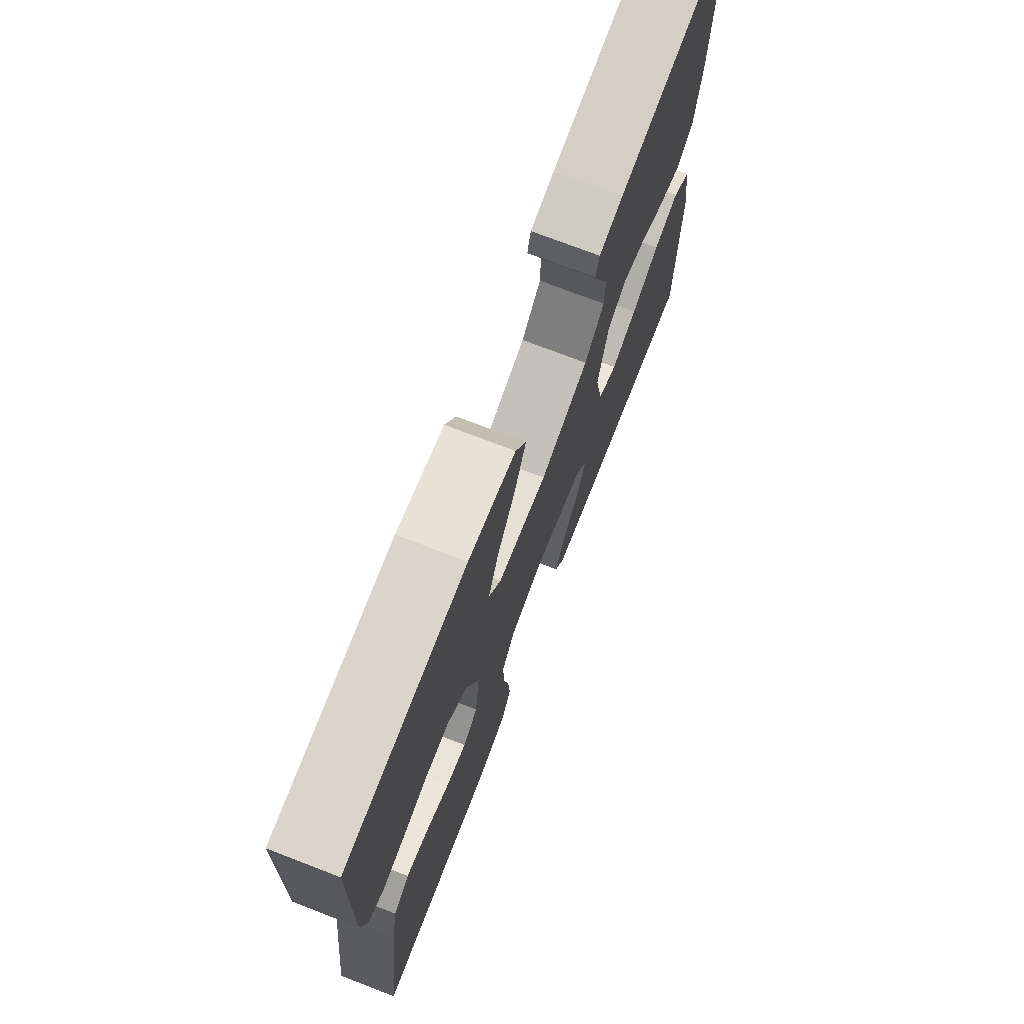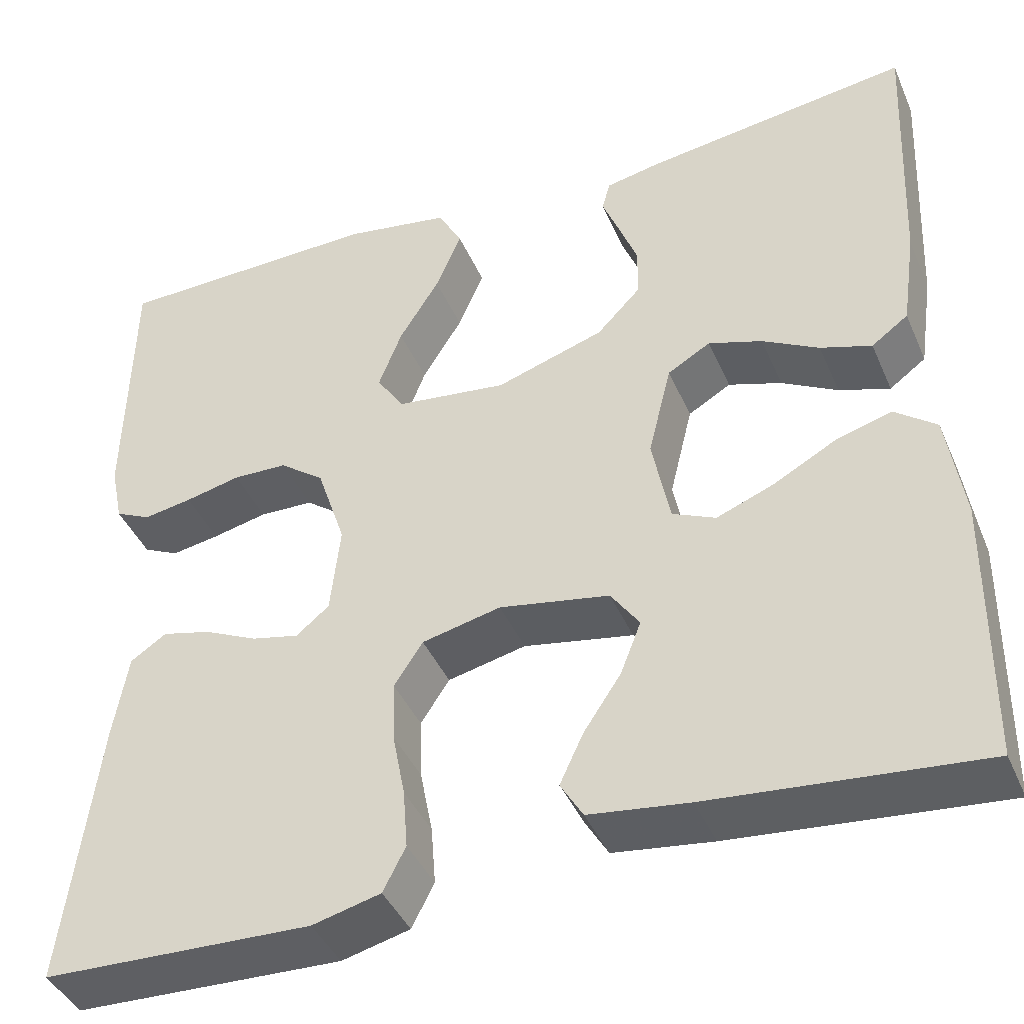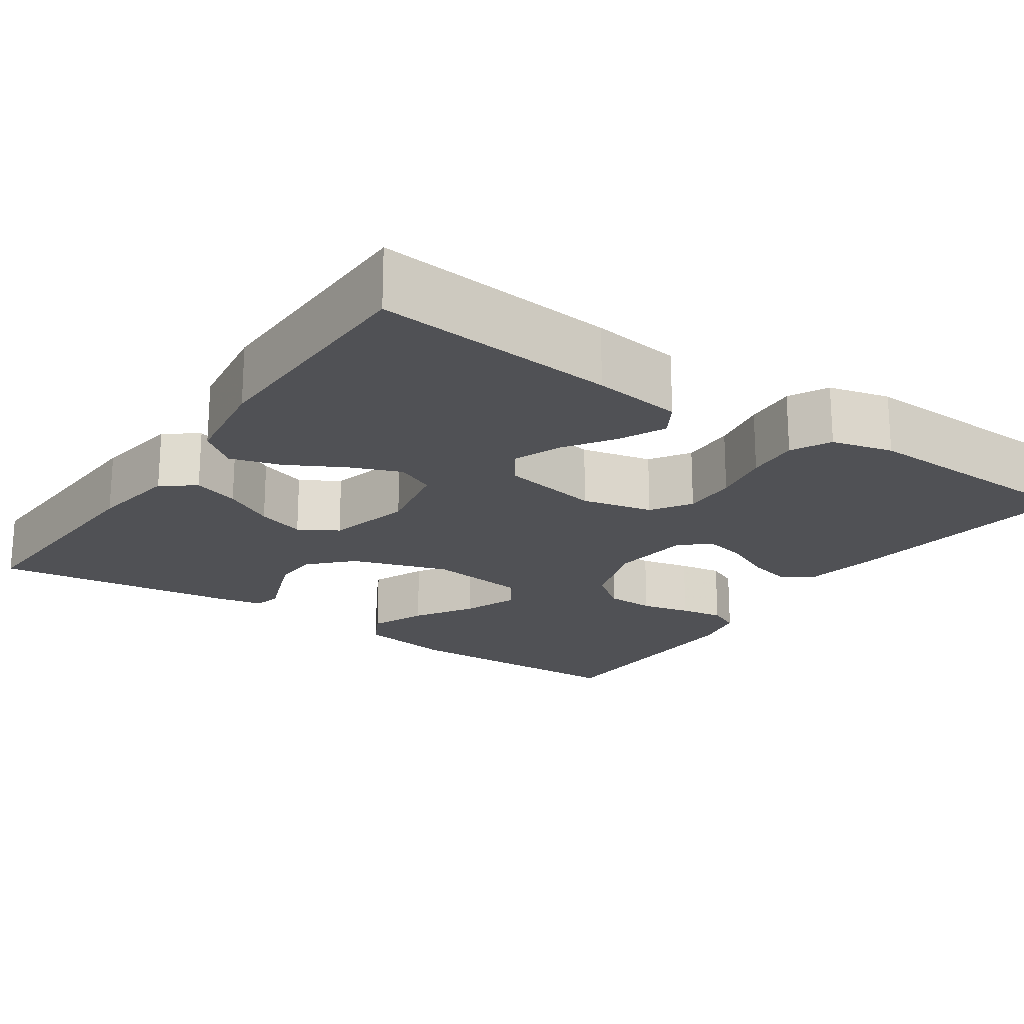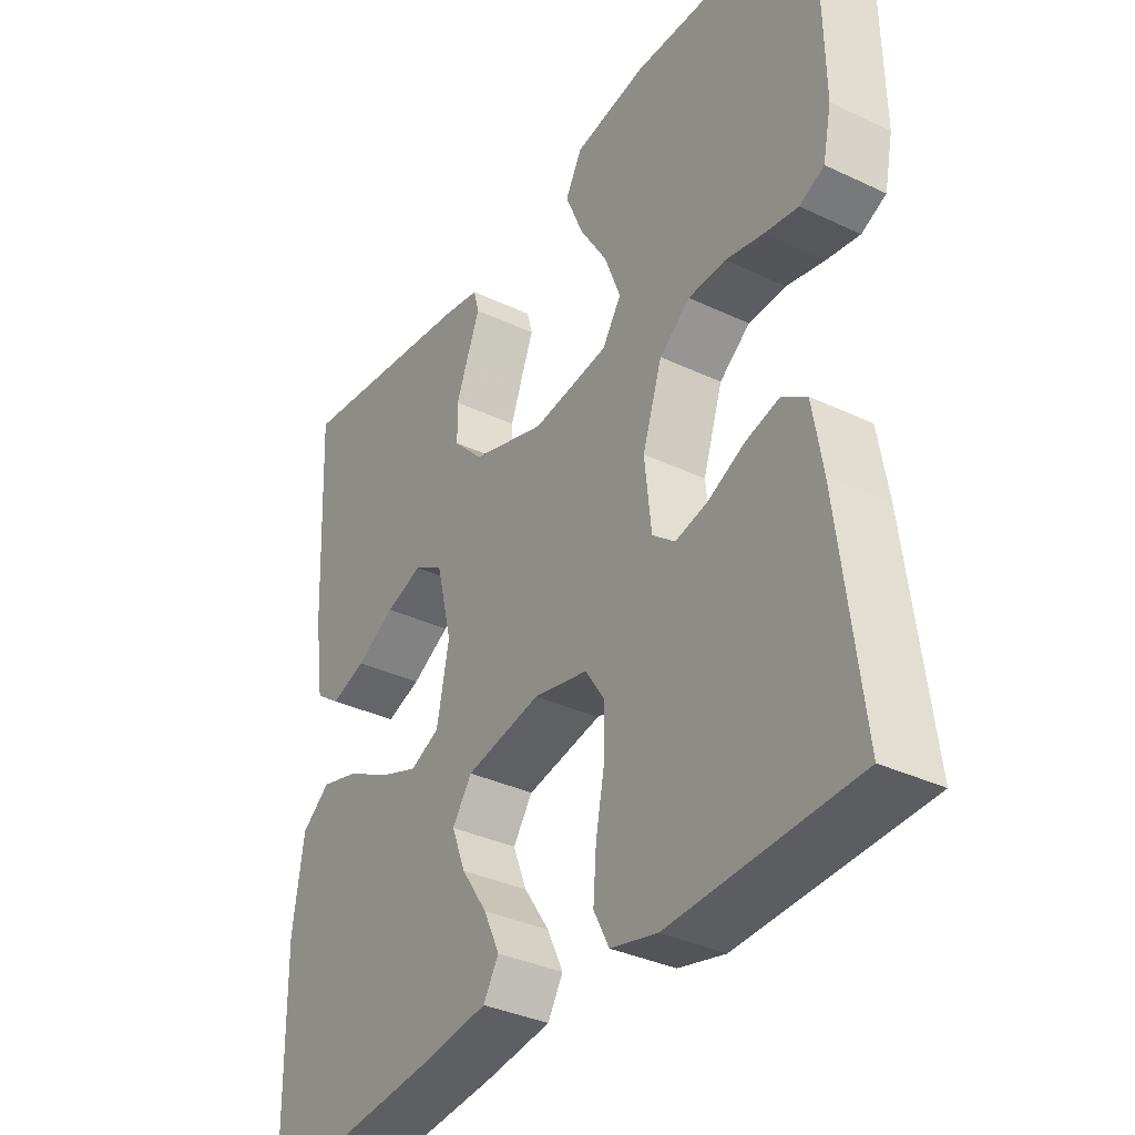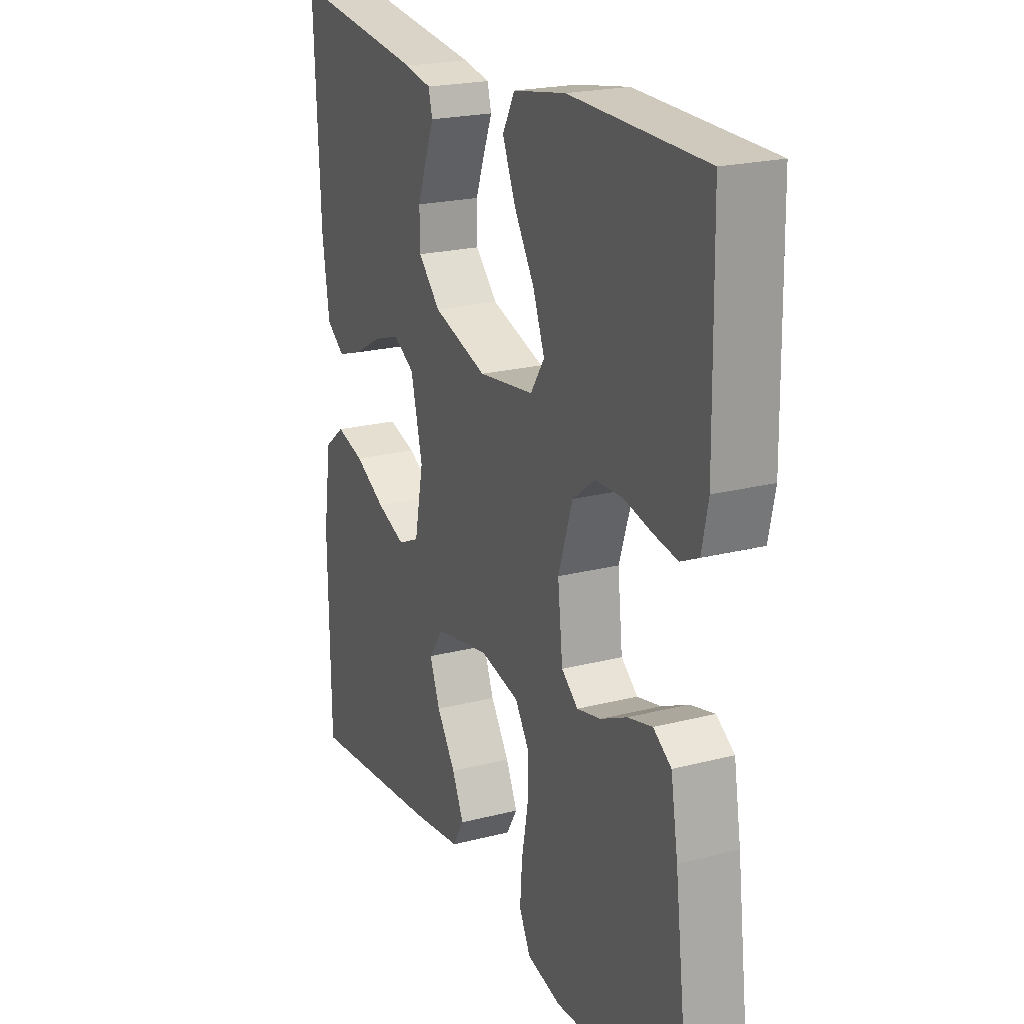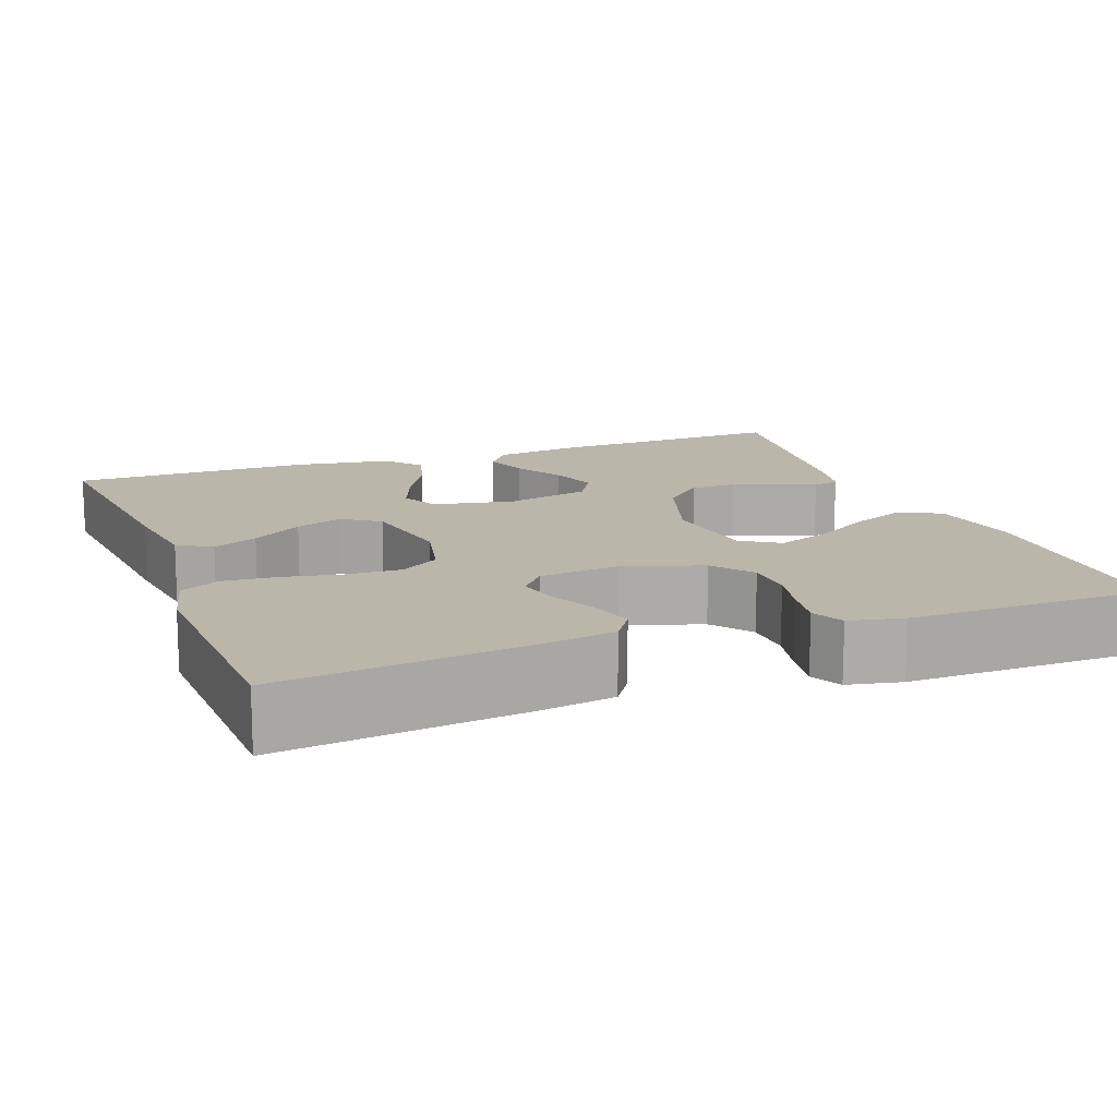
<metadata>
{"format":"obj","ext":"obj","renderer":"f3d","projection":"perspective","resolution":1024,"background":"white","views":[{"elev":73.3,"azim":-68.9,"up":"+Z"},{"elev":-42.0,"azim":22.3,"up":"+Z"},{"elev":-20.2,"azim":145.6,"up":"+Y"},{"elev":-35.4,"azim":-122.1,"up":"+Z"},{"elev":21.4,"azim":-114.6,"up":"+Z"},{"elev":13.9,"azim":-110.5,"up":"+Y"}]}
</metadata>
<code>
v -0.5 0.07 -0.5
v -0.463 0.07 -0.2
v -0.447 0.07 -0.104
v -0.407 0.07 -0.077
v -0.352 0.07 -0.091
v -0.293 0.07 -0.119
v -0.24 0.07 -0.131
v -0.203 0.07 -0.101
v -0.192 0.07 0
v -0.224 0.07 0.097
v -0.274 0.07 0.135
v -0.335 0.07 0.137
v -0.397 0.07 0.123
v -0.451 0.07 0.114
v -0.491 0.07 0.133
v -0.505 0.07 0.2
v -0.5 0.07 0.5
v -0.2 0.07 0.506
v -0.082 0.07 0.486
v -0.055 0.07 0.436
v -0.084 0.07 0.367
v -0.129 0.07 0.294
v -0.155 0.07 0.226
v -0.124 0.07 0.179
v 0 0.07 0.163
v 0.121 0.07 0.202
v 0.17 0.07 0.253
v 0.171 0.07 0.31
v 0.15 0.07 0.366
v 0.131 0.07 0.414
v 0.14 0.07 0.448
v 0.2 0.07 0.46
v 0.5 0.07 0.5
v 0.486 0.07 0.2
v 0.47 0.07 0.09
v 0.429 0.07 0.06
v 0.372 0.07 0.079
v 0.309 0.07 0.114
v 0.249 0.07 0.134
v 0.201 0.07 0.106
v 0.175 0.07 0
v 0.195 0.07 -0.101
v 0.243 0.07 -0.123
v 0.307 0.07 -0.098
v 0.377 0.07 -0.06
v 0.44 0.07 -0.042
v 0.486 0.07 -0.078
v 0.504 0.07 -0.2
v 0.5 0.07 -0.5
v 0.2 0.07 -0.471
v 0.089 0.07 -0.456
v 0.064 0.07 -0.414
v 0.09 0.07 -0.358
v 0.132 0.07 -0.295
v 0.155 0.07 -0.236
v 0.123 0.07 -0.19
v 0 0.07 -0.167
v -0.088 0.07 -0.187
v -0.12 0.07 -0.236
v -0.118 0.07 -0.304
v -0.104 0.07 -0.377
v -0.099 0.07 -0.443
v -0.124 0.07 -0.492
v -0.2 0.07 -0.511
v -0.5 0 -0.5
v -0.463 0 -0.2
v -0.447 0 -0.104
v -0.407 0 -0.077
v -0.352 0 -0.091
v -0.293 0 -0.119
v -0.24 0 -0.131
v -0.203 0 -0.101
v -0.192 0 0
v -0.224 0 0.097
v -0.274 0 0.135
v -0.335 0 0.137
v -0.397 0 0.123
v -0.451 0 0.114
v -0.491 0 0.133
v -0.505 0 0.2
v -0.5 0 0.5
v -0.2 0 0.506
v -0.082 0 0.486
v -0.055 0 0.436
v -0.084 0 0.367
v -0.129 0 0.294
v -0.155 0 0.226
v -0.124 0 0.179
v 0 0 0.163
v 0.121 0 0.202
v 0.17 0 0.253
v 0.171 0 0.31
v 0.15 0 0.366
v 0.131 0 0.414
v 0.14 0 0.448
v 0.2 0 0.46
v 0.5 0 0.5
v 0.486 0 0.2
v 0.47 0 0.09
v 0.429 0 0.06
v 0.372 0 0.079
v 0.309 0 0.114
v 0.249 0 0.134
v 0.201 0 0.106
v 0.175 0 0
v 0.195 0 -0.101
v 0.243 0 -0.123
v 0.307 0 -0.098
v 0.377 0 -0.06
v 0.44 0 -0.042
v 0.486 0 -0.078
v 0.504 0 -0.2
v 0.5 0 -0.5
v 0.2 0 -0.471
v 0.089 0 -0.456
v 0.064 0 -0.414
v 0.09 0 -0.358
v 0.132 0 -0.295
v 0.155 0 -0.236
v 0.123 0 -0.19
v 0 0 -0.167
v -0.088 0 -0.187
v -0.12 0 -0.236
v -0.118 0 -0.304
v -0.104 0 -0.377
v -0.099 0 -0.443
v -0.124 0 -0.492
v -0.2 0 -0.511
f 60 61 62 63
f 59 60 63 64
f 51 52 53 54
f 51 54 55
f 50 51 55
f 49 50 55
f 48 49 55 56
f 44 45 46 47
f 43 44 47 48
f 35 36 37 38
f 35 38 39
f 34 35 39
f 33 34 39
f 32 33 39 40
f 29 30 31 32
f 28 29 32
f 27 28 32 40
f 19 20 21 22
f 19 22 23
f 18 19 23
f 17 18 23
f 16 17 23 24
f 12 13 14 15
f 12 15 16 24
f 3 4 5 6
f 3 6 7
f 2 3 7
f 59 64 1 2
f 58 59 2 7
f 57 58 7 8
f 43 48 56 57
f 42 43 57 8
f 41 42 8 9
f 26 27 40 41
f 25 26 41 9
f 11 12 24 25
f 10 11 25
f 9 10 25
f 127 126 125 124
f 128 127 124 123
f 118 117 116 115
f 119 118 115
f 119 115 114
f 119 114 113
f 120 119 113 112
f 111 110 109 108
f 112 111 108 107
f 102 101 100 99
f 103 102 99
f 103 99 98
f 103 98 97
f 104 103 97 96
f 96 95 94 93
f 96 93 92
f 104 96 92 91
f 86 85 84 83
f 87 86 83
f 87 83 82
f 87 82 81
f 88 87 81 80
f 79 78 77 76
f 88 80 79 76
f 70 69 68 67
f 71 70 67
f 71 67 66
f 66 65 128 123
f 71 66 123 122
f 72 71 122 121
f 121 120 112 107
f 72 121 107 106
f 73 72 106 105
f 105 104 91 90
f 73 105 90 89
f 89 88 76 75
f 89 75 74
f 89 74 73
f 1 65 66 2
f 2 66 67 3
f 3 67 68 4
f 4 68 69 5
f 5 69 70 6
f 6 70 71 7
f 7 71 72 8
f 8 72 73 9
f 9 73 74 10
f 10 74 75 11
f 11 75 76 12
f 12 76 77 13
f 13 77 78 14
f 14 78 79 15
f 15 79 80 16
f 16 80 81 17
f 17 81 82 18
f 18 82 83 19
f 19 83 84 20
f 20 84 85 21
f 21 85 86 22
f 22 86 87 23
f 23 87 88 24
f 24 88 89 25
f 25 89 90 26
f 26 90 91 27
f 27 91 92 28
f 28 92 93 29
f 29 93 94 30
f 30 94 95 31
f 31 95 96 32
f 32 96 97 33
f 33 97 98 34
f 34 98 99 35
f 35 99 100 36
f 36 100 101 37
f 37 101 102 38
f 38 102 103 39
f 39 103 104 40
f 40 104 105 41
f 41 105 106 42
f 42 106 107 43
f 43 107 108 44
f 44 108 109 45
f 45 109 110 46
f 46 110 111 47
f 47 111 112 48
f 48 112 113 49
f 49 113 114 50
f 50 114 115 51
f 51 115 116 52
f 52 116 117 53
f 53 117 118 54
f 54 118 119 55
f 55 119 120 56
f 56 120 121 57
f 57 121 122 58
f 58 122 123 59
f 59 123 124 60
f 60 124 125 61
f 61 125 126 62
f 62 126 127 63
f 63 127 128 64
f 64 128 65 1

</code>
